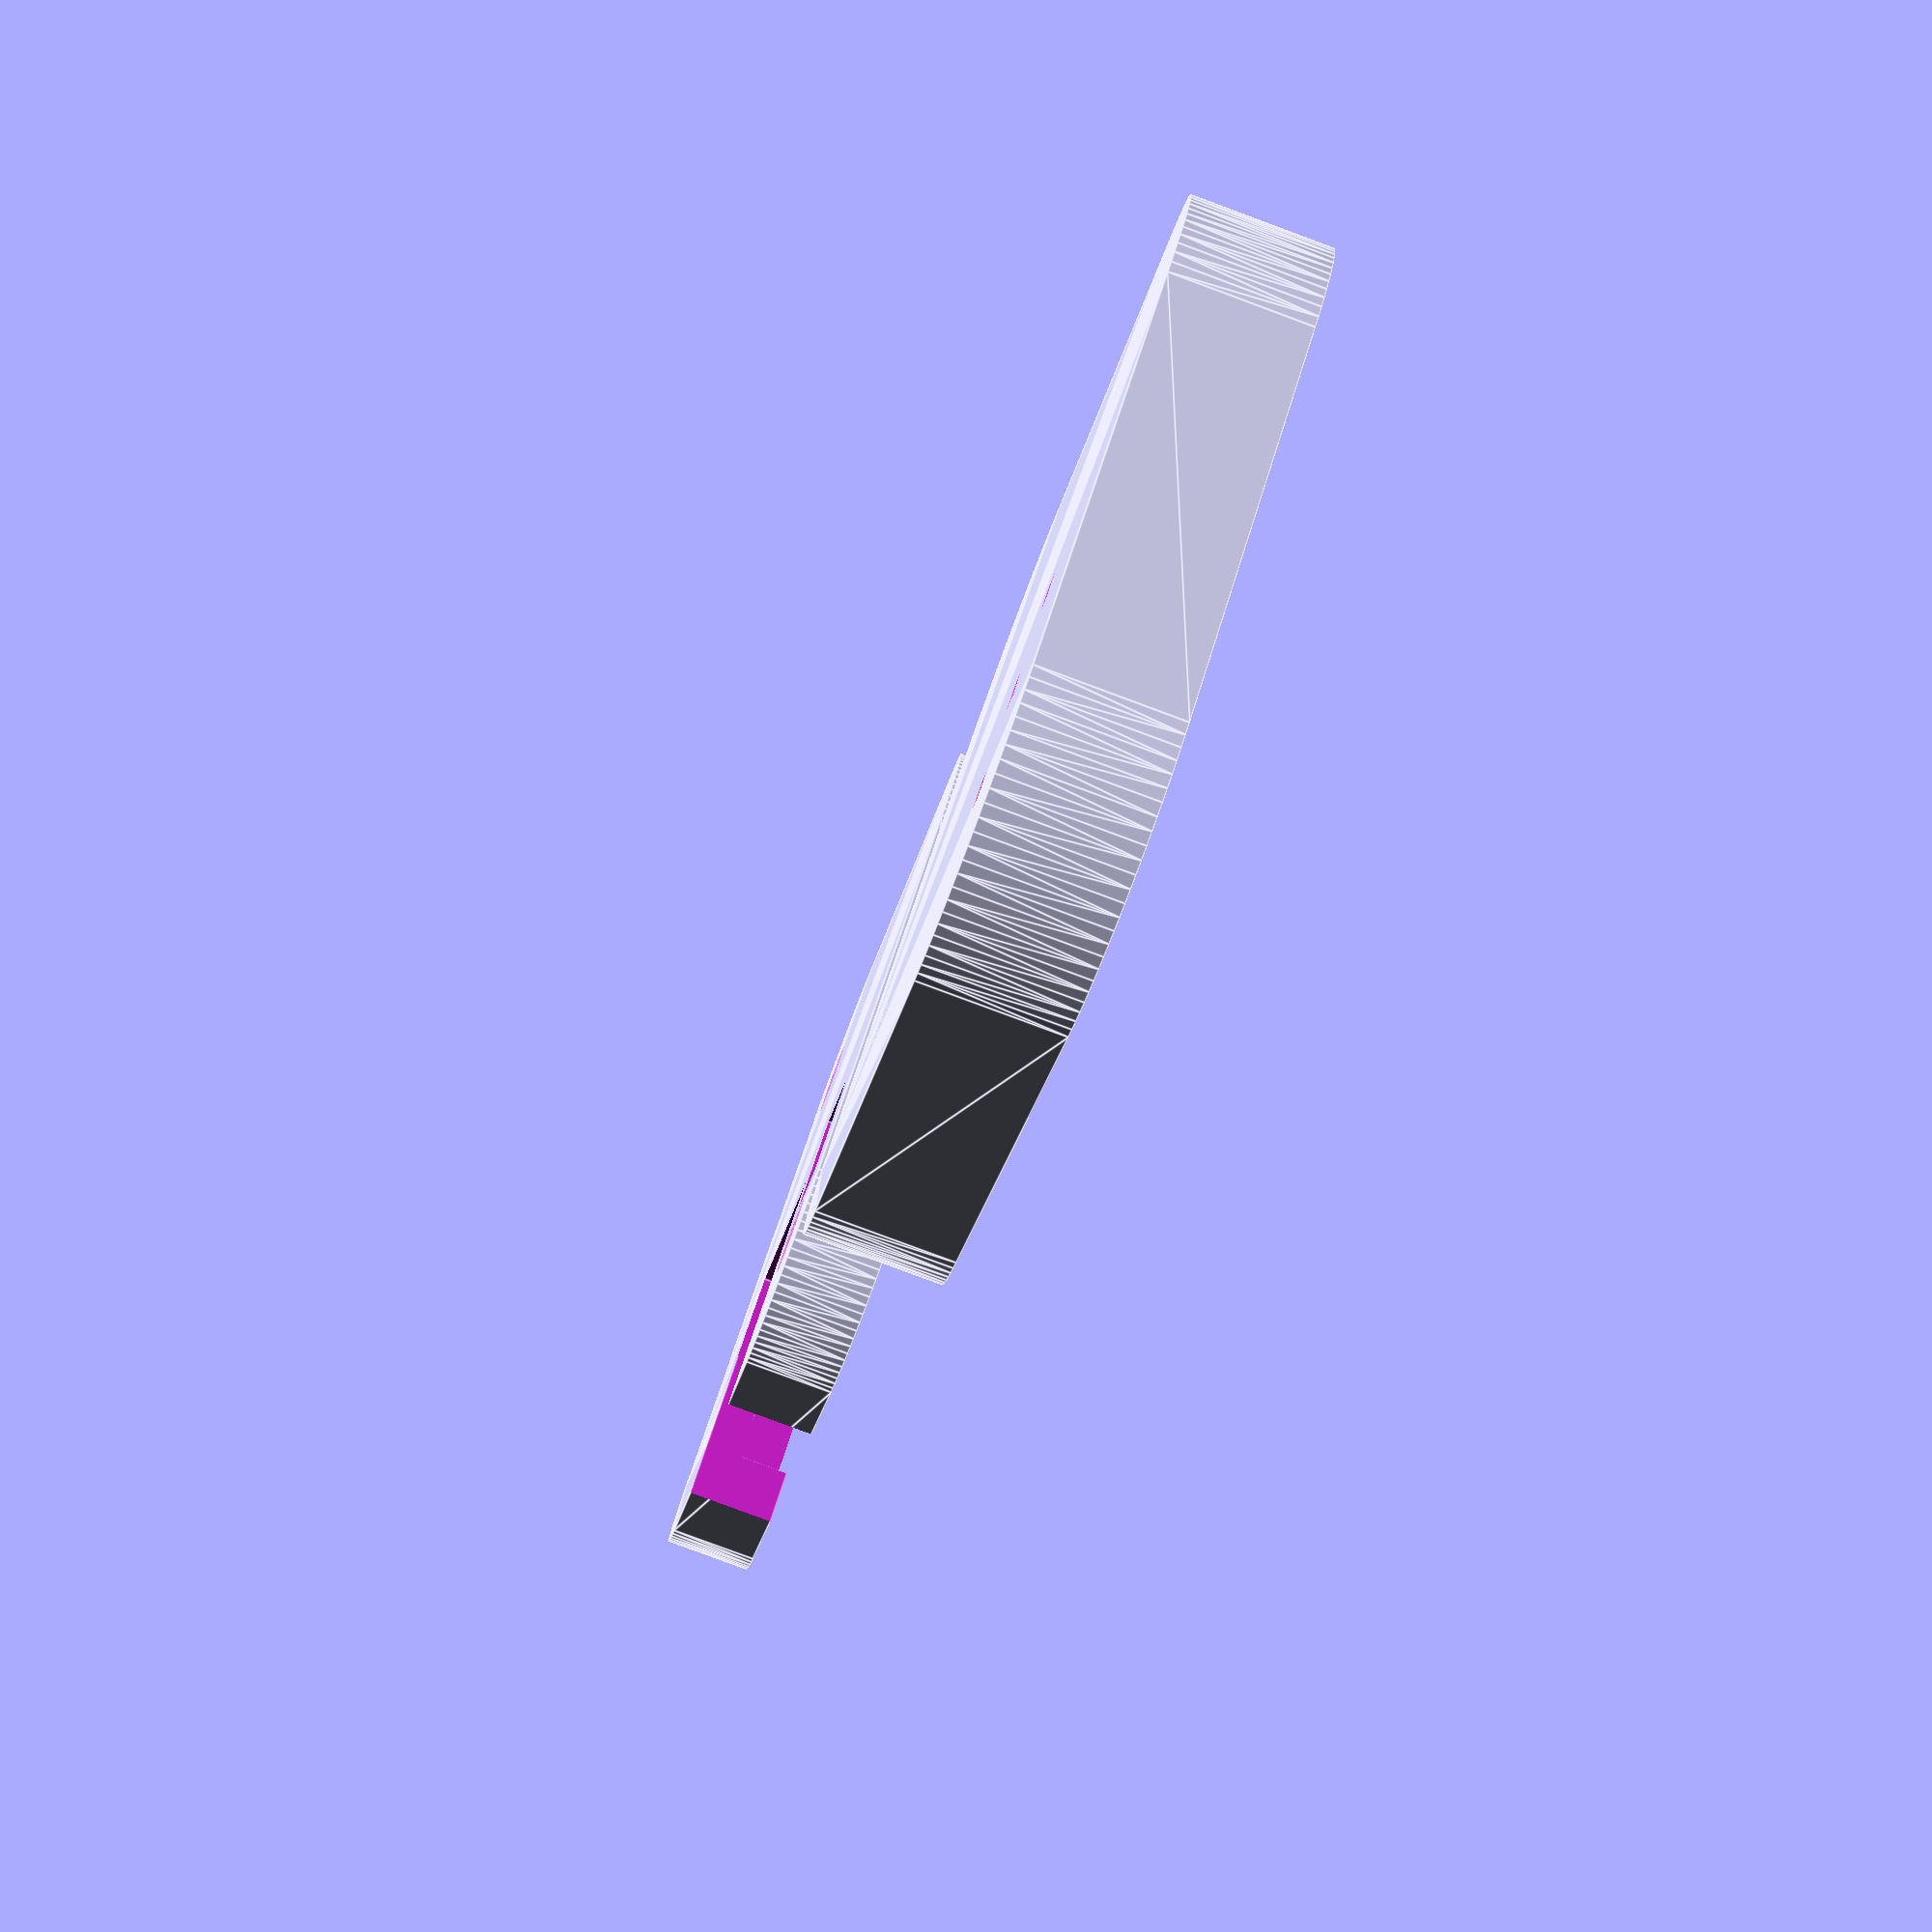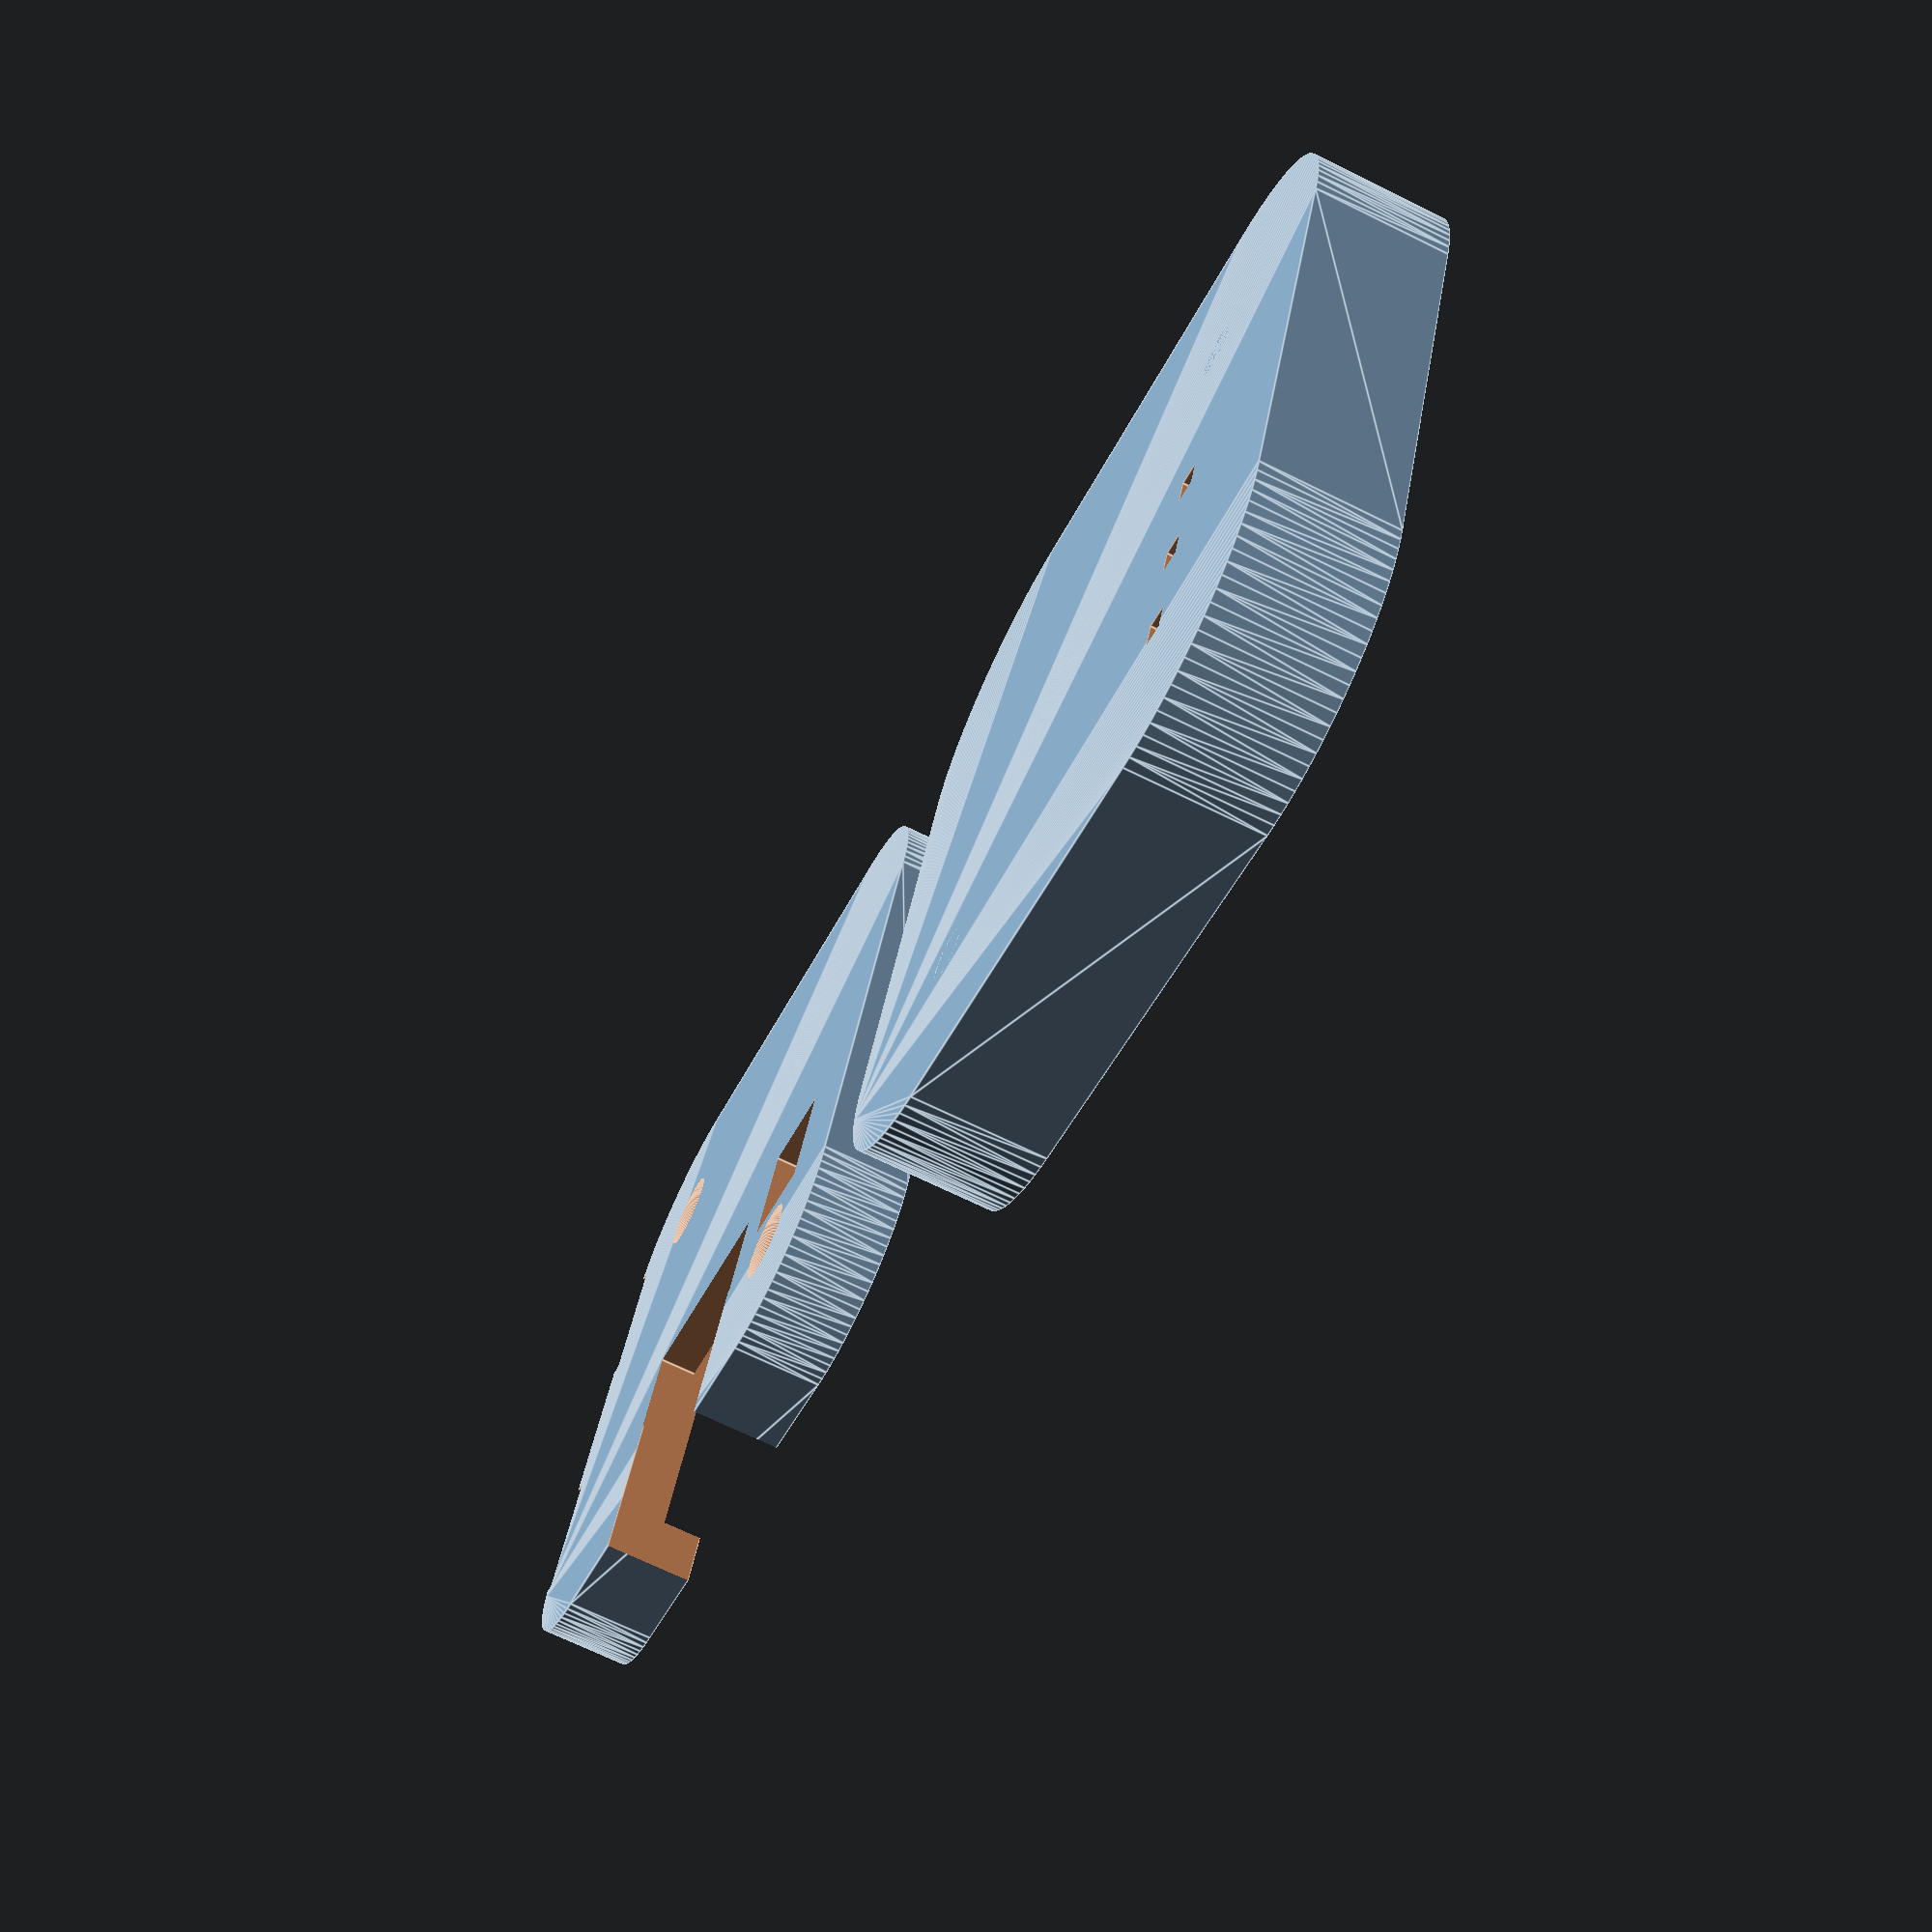
<openscad>
// Case for NFC reader
// Controls
cover=0;    // How much to cover the SMD LEDs on antenna side
            // Note it is assumed leaded components cut flush
base=0;     // How much extra base (e.g. for mounting off metal)
thick=3;    // Wall thickness
led=1;      // LED thickness (depends on make of SMD LED)

raspox=true;    // Right angle SPOX side cable
header=true;   // 0.1" header rear
spox=true;     // Straight SPOX rear
tamper=true;   // Tamper button fitted
bell=true;   // Tamper 2 pin header rear
screws=true;

corner=8;       // PCB corner radius
size=20;        // PCB size/2

$fn=100;

module b(cx,cy,z,w,l,h)
{
    translate([cx-w/2,cy-l/2,z])cube([w,l,h]);
}

module base()
{
    difference()
    {
        union()
        {
            hull()for(x=[corner-size,size-corner])for(y=[corner-size,size-corner])translate([x,y,0])cylinder(r=corner+0.2,h=4.9+base); 
            if(base>0)hull()for(x=[-12,12])for(y=[-12,12])translate([x,y,4.9])
            {
                if(base>1)translate([0,0,base-1])cylinder(r=9+thick+base-1,h=1);
                cylinder(r=9+thick,h=base);
            }
        }
        translate([0,0,-0.1])hull()for(x=[-12,12])for(y=[-12,12])translate([x,y,0])cylinder(r=5,h=3);
        if(raspox)b(0,-8.9-6.6+7.9/2-2-20,-0.01,12.4+0.2,7.9+0.2+40,4.92);
        if(spox)b(0,-8.9+3.1-4.9/2,-0.01,12.4+0.5,4.9+0.5,5+base);
        if(header)b(0,-12-3.62+4.82/2,-0.01,10.72+0.5,4.82+0.5,5+base);
        if(tamper)b(-11.5,0,-0.01,6+0.2,6+0.2,4.4);
        if(bell)b(12,-6,-0.01,4.82+0.4,5.64+0.4,5+base);
        if(screws)for(t=[-12,12])translate([t,-t,2.9])
        { // Screws in base
            translate([0,0,-1])cylinder(d=3.5,h=3+base+2);
            translate([0,0,-0.01])cylinder(d=7,h=0.5);
            translate([0,0,0.48])cylinder(d1=7,d2=3.5,h=2);
        }
        for(y=[-9,9])hull()
        { // Clip
            b(-size,y,3.901,1,8+0.2,1);
            b(-size-1,y,2.9,1,8+0.2,1);
        }
        translate([-1,size-5,-0.01])
        cube([2,6,1]);
    }
}

module top()
{
    difference()
    {
        hull()
        for(x=[corner-size,size-corner])for(y=[corner-size,size-corner])translate([x,y,0])cylinder(r=corner+thick,h=led+cover+1.6+4.9);
        translate([0,0,led+cover])
        hull()
        {
            for(x=[corner-size,size-corner])for(y=[corner-size,size-corner])translate([x,y,0])cylinder(r=corner+0.2,h=1.6+4.9+1);
        }
        // LEDs
        for(y=[12,6,0])
        {
            b(12,y,-0.01,1.4,1.6,1);
            b(12,y,cover+led-0.3,1.8,4.6,1);
        }
        if(header)b(0,-12,cover+0.5,4*2.54,2.54,1);
        if(spox||raspox)b(0,-8.9,cover+0.5,10,2.5,1);
        if(tamper)b(-11.5,-3.25,cover+0.5,7.5,2.5,1);
        if(tamper)b(-11.5,+3.25,cover+0.5,7.5,2.5,1);
        if(bell)b(12,-6,cover+0.5,2.54,2.54*2,1);
        if(raspox)b(0,-8.9-6.6+7.9-20,led+cover+1.6+1,4,40,4); // cable
    }
    for(t=[-12,12])translate([t,-t,0])cylinder(d=3,h=led+cover+1.6);
    for(y=[-9,9])hull()
    { // Clip
        b(-size,y,led+cover+1.6+3.9,1,8,1);
        b(-size-1,y,led+cover+1.6+3.9-1,1,8,1);
    }
}


translate([0,0,4.9+base])rotate([180,0,0])base();
translate([45+thick+base,0,0])top();


</openscad>
<views>
elev=83.0 azim=128.2 roll=249.7 proj=p view=edges
elev=248.8 azim=338.5 roll=296.3 proj=p view=edges
</views>
